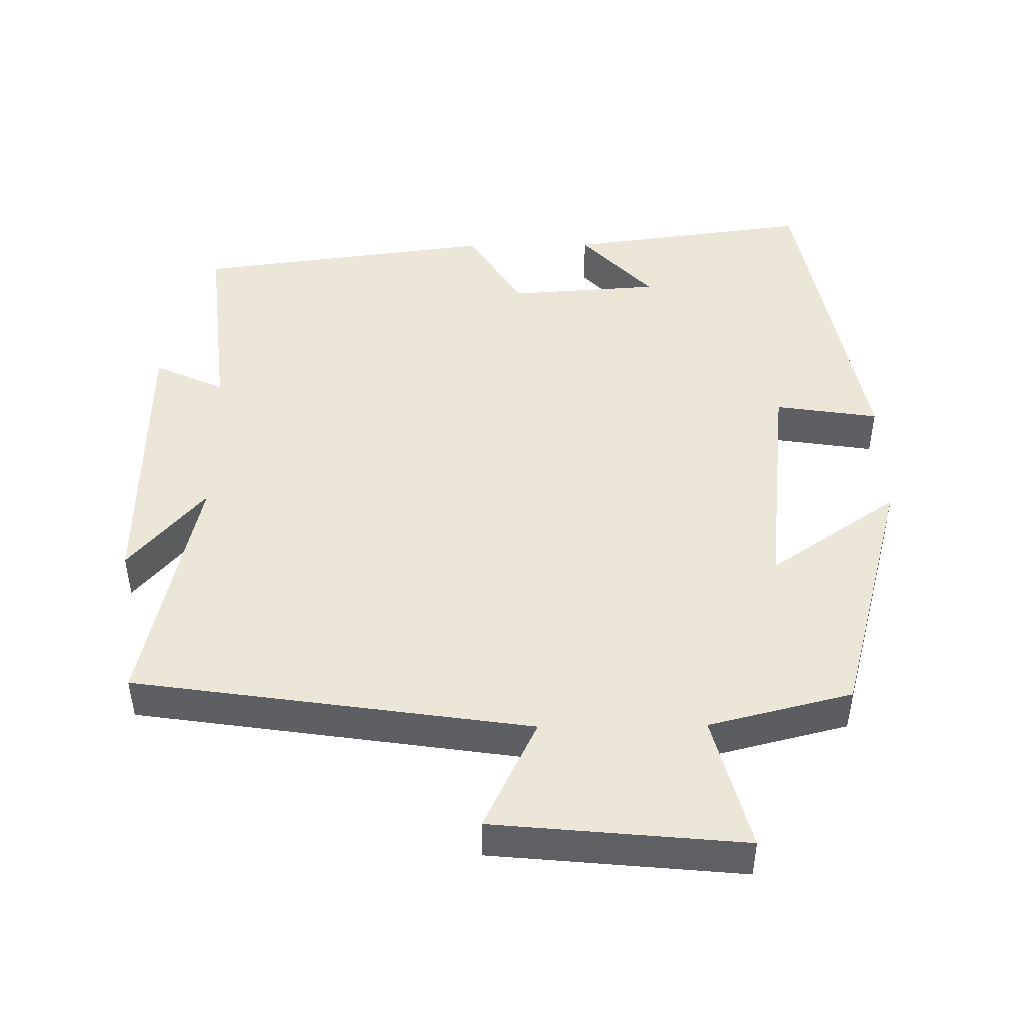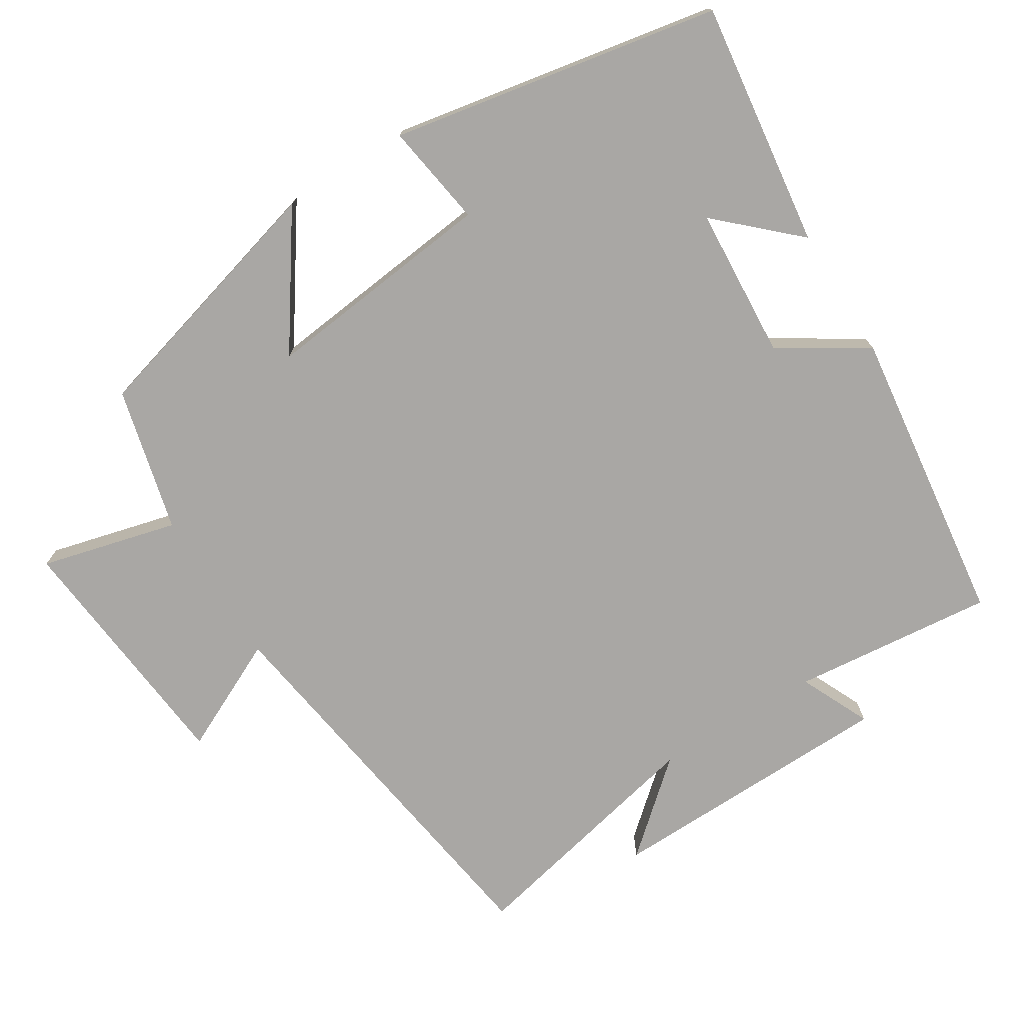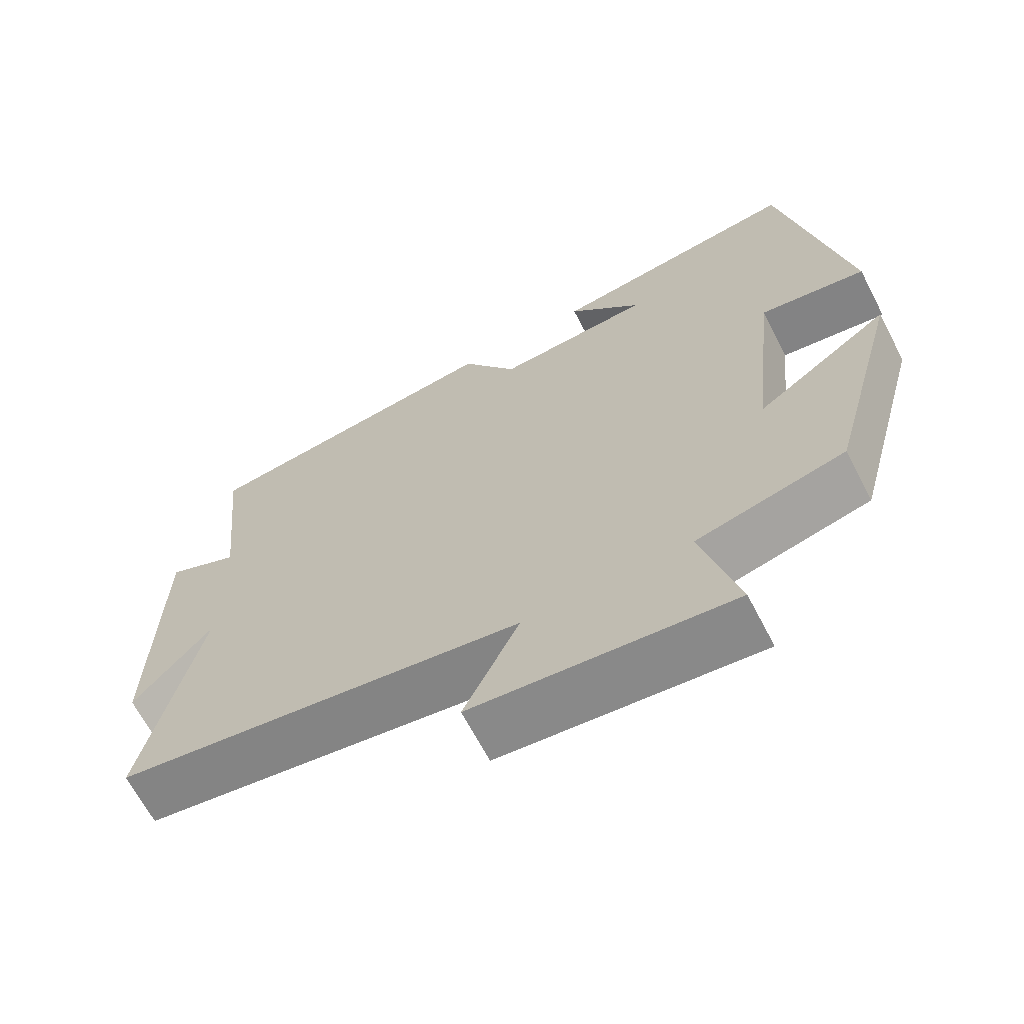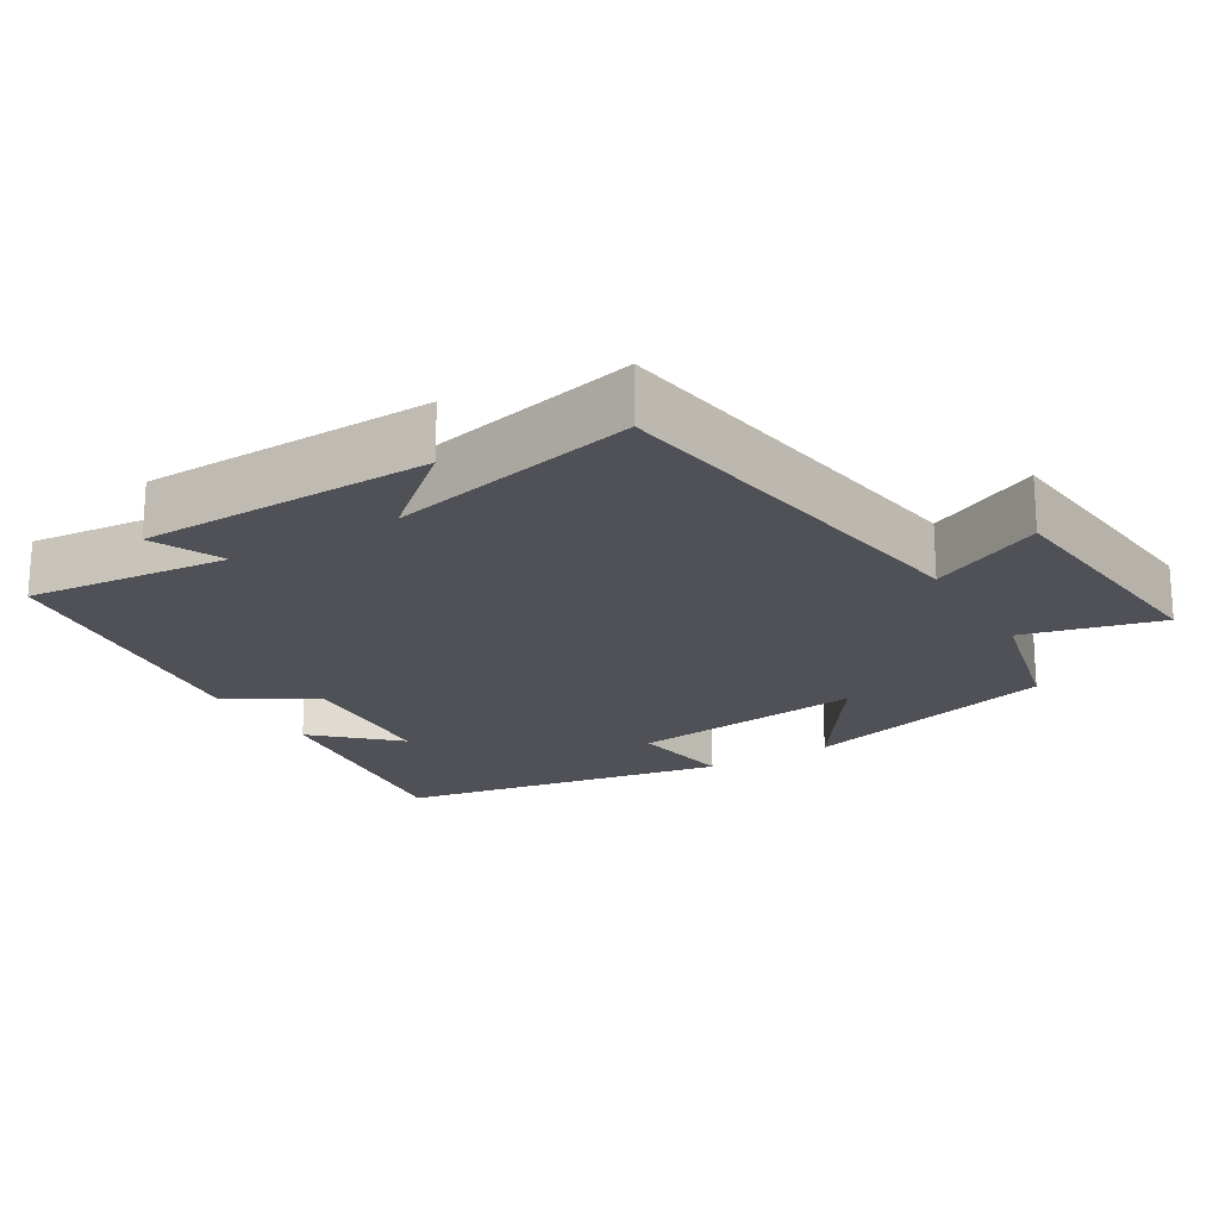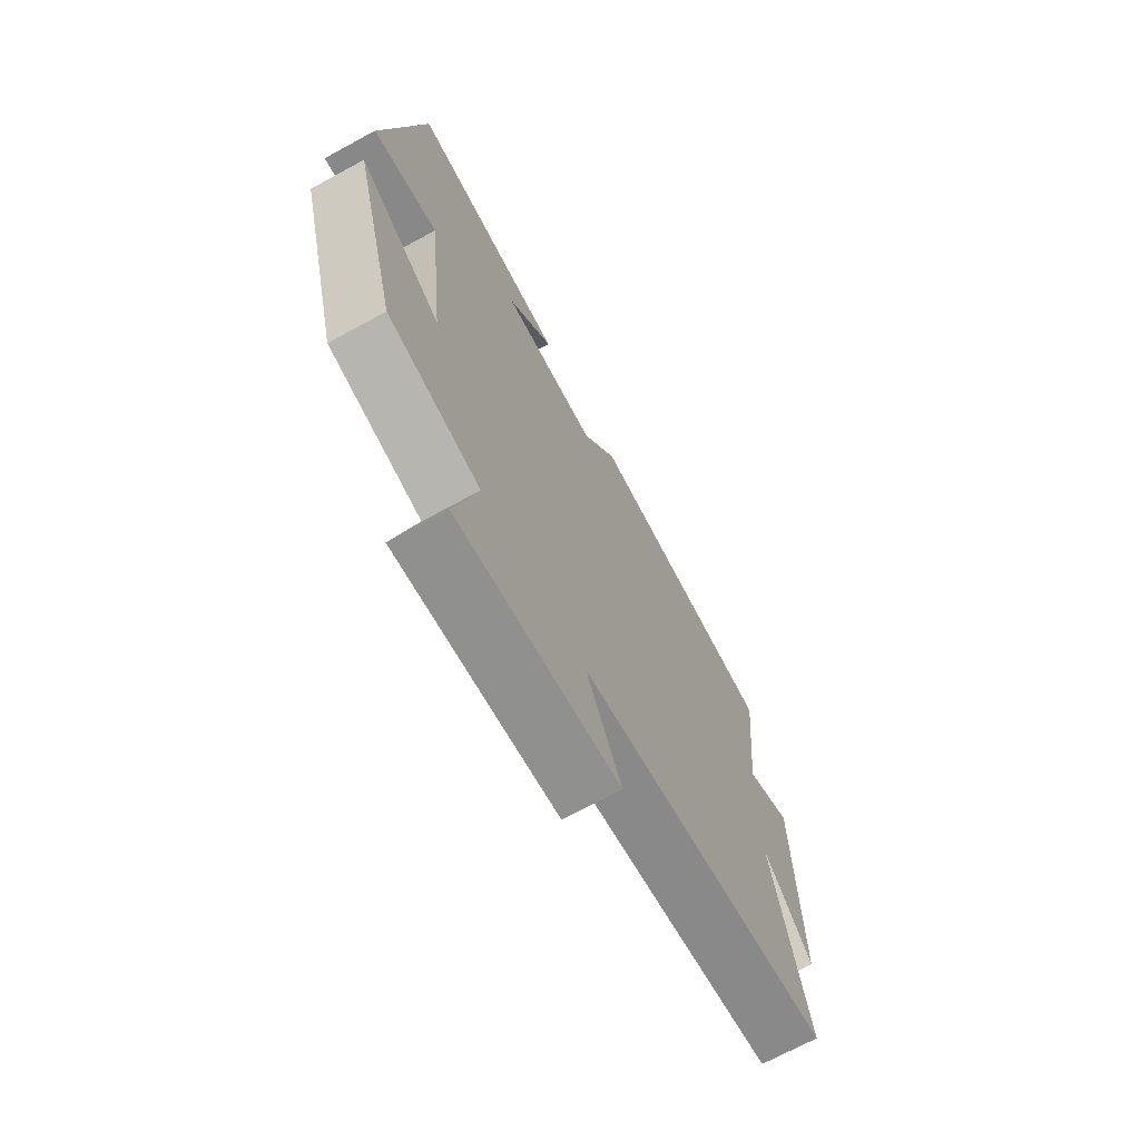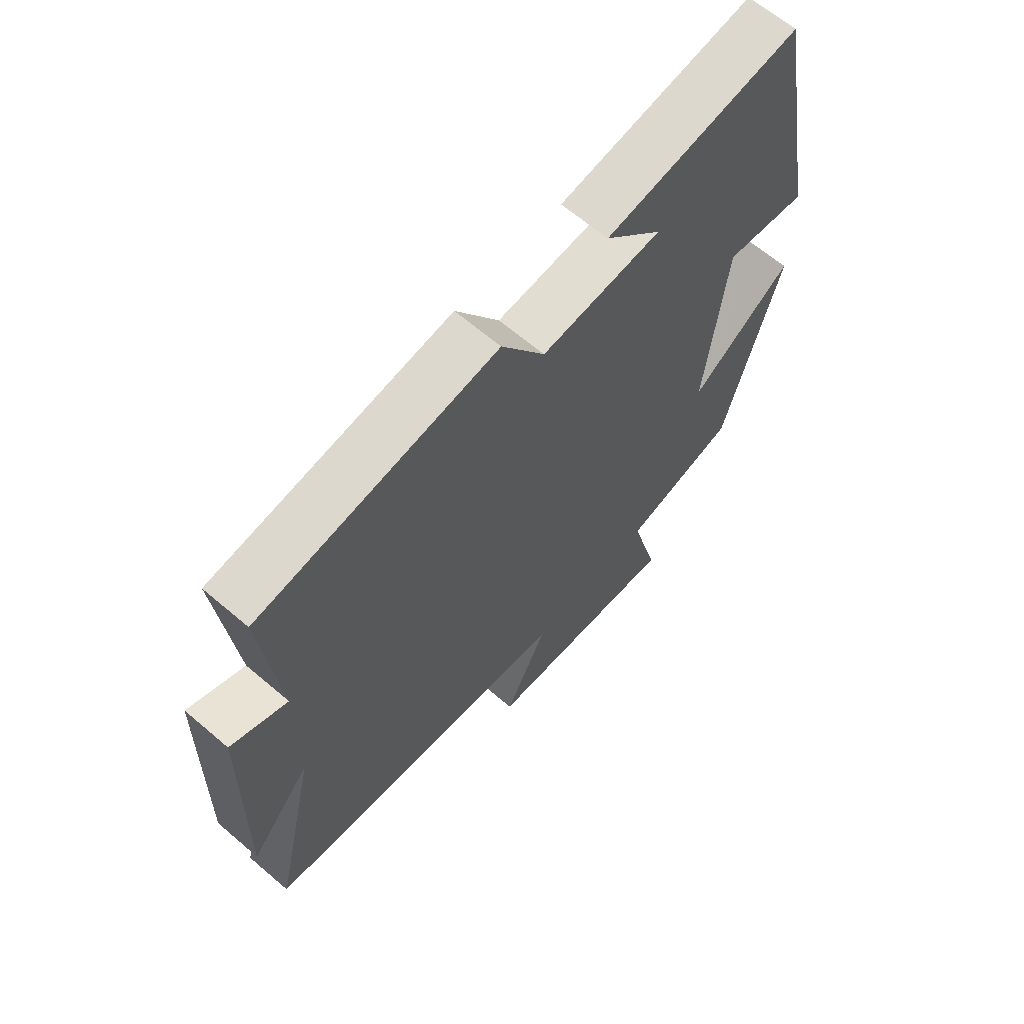
<metadata>
{"format":"obj","ext":"obj","renderer":"f3d","projection":"perspective","resolution":1024,"background":"white","views":[{"elev":46.5,"azim":179.3,"up":"+Y"},{"elev":-74.7,"azim":-58.0,"up":"+Y"},{"elev":-66.5,"azim":-152.5,"up":"+Z"},{"elev":-20.3,"azim":121.1,"up":"+Y"},{"elev":-70.2,"azim":-61.4,"up":"+Z"},{"elev":64.6,"azim":130.7,"up":"+Z"}]}
</metadata>
<code>
v 0.577 0.07 -0.418
v 0.024 0.07 -0.5
v 0.099 0.07 -0.656
v -0.251 0.07 -0.69
v -0.202 0.07 -0.5
v -0.402 0.07 -0.45
v -0.5 0.07 -0.092
v -0.32 0.07 -0.216
v -0.356 0.07 0.11
v -0.5 0.07 0.088
v -0.415 0.07 0.545
v -0.074 0.07 0.5
v -0.174 0.07 0.393
v 0.036 0.07 0.379
v 0.112 0.07 0.5
v 0.529 0.07 0.446
v 0.5 0.07 0.165
v 0.598 0.07 0.21
v 0.606 0.07 -0.194
v 0.5 0.07 -0.071
v 0.577 0 -0.418
v 0.024 0 -0.5
v 0.099 0 -0.656
v -0.251 0 -0.69
v -0.202 0 -0.5
v -0.402 0 -0.45
v -0.5 0 -0.092
v -0.32 0 -0.216
v -0.356 0 0.11
v -0.5 0 0.088
v -0.415 0 0.545
v -0.074 0 0.5
v -0.174 0 0.393
v 0.036 0 0.379
v 0.112 0 0.5
v 0.529 0 0.446
v 0.5 0 0.165
v 0.598 0 0.21
v 0.606 0 -0.194
v 0.5 0 -0.071
f 17 18 19 20
f 14 15 16 17
f 13 14 17 20
f 10 11 12 13
f 9 10 13
f 8 9 13 20
f 5 6 7 8
f 5 8 20 1
f 2 3 4 5
f 1 2 5
f 40 39 38 37
f 37 36 35 34
f 40 37 34 33
f 33 32 31 30
f 33 30 29
f 40 33 29 28
f 28 27 26 25
f 21 40 28 25
f 25 24 23 22
f 25 22 21
f 1 21 22 2
f 2 22 23 3
f 3 23 24 4
f 4 24 25 5
f 5 25 26 6
f 6 26 27 7
f 7 27 28 8
f 8 28 29 9
f 9 29 30 10
f 10 30 31 11
f 11 31 32 12
f 12 32 33 13
f 13 33 34 14
f 14 34 35 15
f 15 35 36 16
f 16 36 37 17
f 17 37 38 18
f 18 38 39 19
f 19 39 40 20
f 20 40 21 1

</code>
